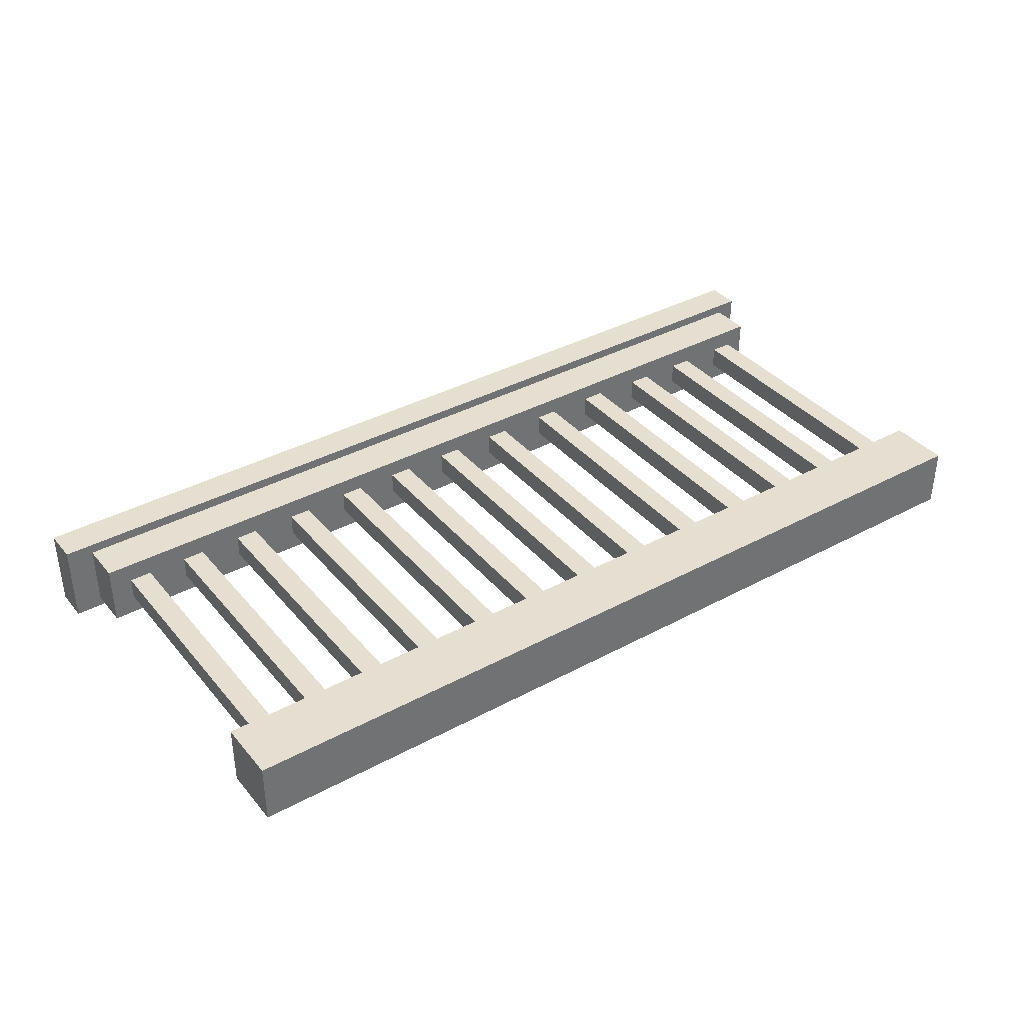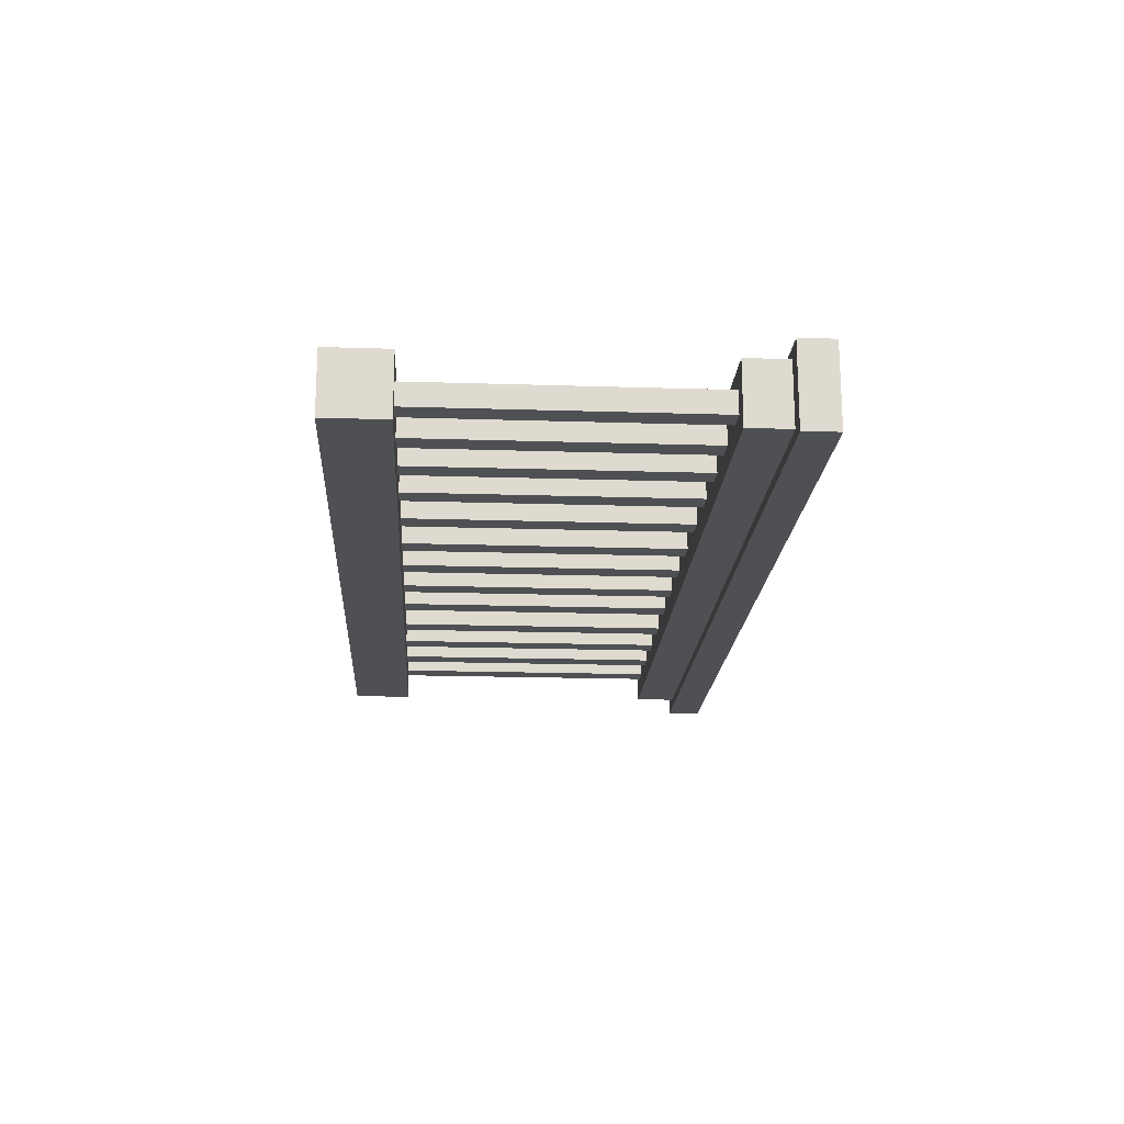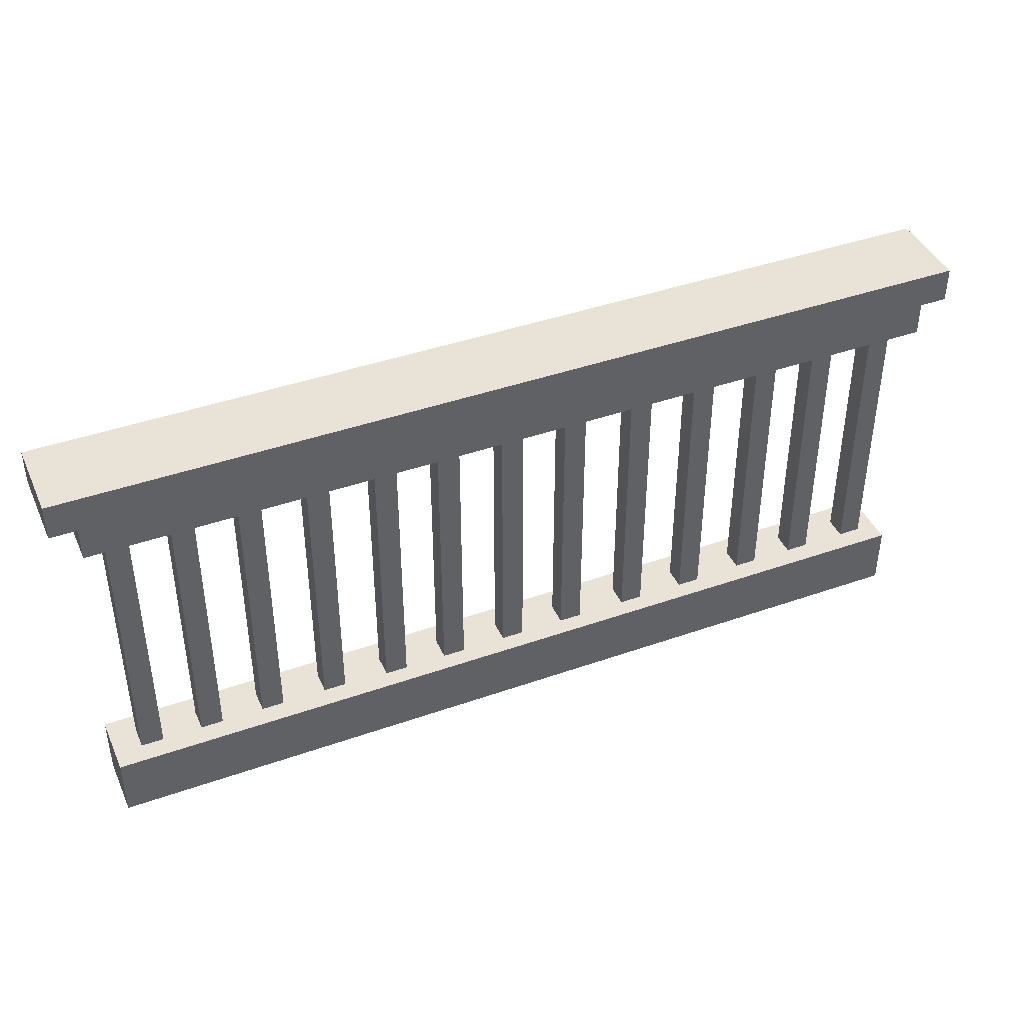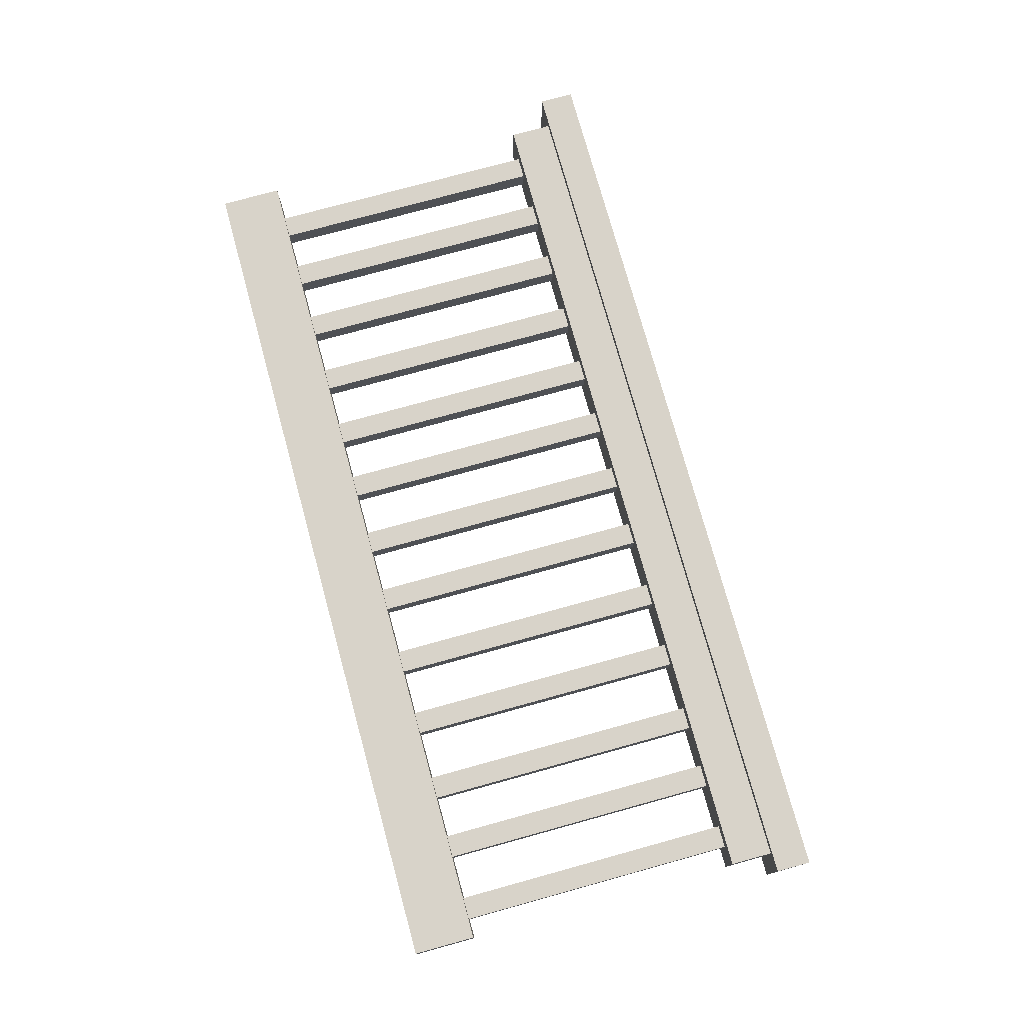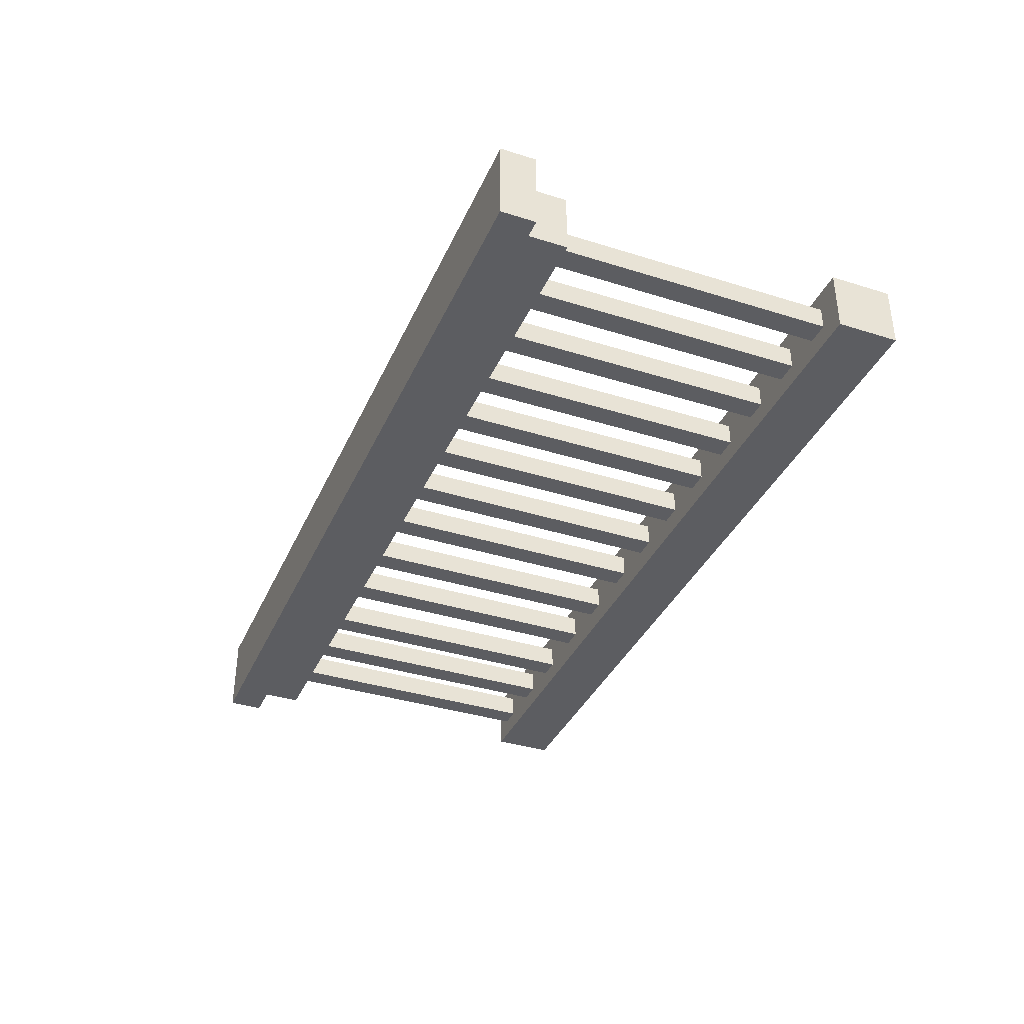
<metadata>
{"format":"obj","ext":"obj","renderer":"f3d","projection":"perspective","resolution":1024,"background":"white","views":[{"elev":37.3,"azim":-34.8,"up":"+Z"},{"elev":-18.7,"azim":86.5,"up":"+Z"},{"elev":41.8,"azim":-23.0,"up":"+Y"},{"elev":75.9,"azim":74.6,"up":"+Z"},{"elev":-36.8,"azim":-112.1,"up":"+Z"}]}
</metadata>
<code>
g Cube_2
v -0.05 0.93 0
v -0.05 0.93 0
v -0.05 0.93 0
v -0.05 0.93 0
v -0.05 0.99 -0
v -0.05 0.99 -0
v -0.05 0.99 -0
v -0.05 0.99 -0
v -0.05 0.96 0
v -0.05 0.96 0
v -0.05 0.96 0
v -0.05 0.96 0
v -0.05 0.93 0
v -0.05 0.99 -0
f 2 1 13
f 3 2 13
f 4 3 13
f 1 4 13
f 2 3 10
f 3 7 10
f 7 6 10
f 6 2 10
f 1 2 9
f 2 6 9
f 6 5 9
f 5 1 9
f 4 1 12
f 1 5 12
f 5 8 12
f 8 4 12
f 5 6 14
f 6 7 14
f 7 8 14
f 8 5 14
f 3 4 11
f 4 8 11
f 8 7 11
f 7 3 11
g Cube_1
v -2.42 0.74 0.165
v 1.27 0.74 0.165
v 1.27 0.74 -0.165
v -2.42 0.74 -0.165
v -2.42 0.88 0.165
v 1.27 0.88 0.165
v 1.27 0.88 -0.165
v -2.42 0.88 -0.165
v -0.575 0.81 0.165
v 1.27 0.81 -0
v -0.575 0.81 -0.165
v -2.42 0.81 -0
v -0.575 0.74 -0
v -0.575 0.88 -0
f 16 15 27
f 17 16 27
f 18 17 27
f 15 18 27
f 16 17 24
f 17 21 24
f 21 20 24
f 20 16 24
f 15 16 23
f 16 20 23
f 20 19 23
f 19 15 23
f 18 15 26
f 15 19 26
f 19 22 26
f 22 18 26
f 19 20 28
f 20 21 28
f 21 22 28
f 22 19 28
f 17 18 25
f 18 22 25
f 22 21 25
f 21 17 25
g Cube_3
v 1.02 -0.61 0.045
v 1.11 -0.61 0.045
v 1.11 -0.61 -0.045
v 1.02 -0.61 -0.045
v 1.02 0.6 0.045
v 1.11 0.6 0.045
v 1.11 0.6 -0.045
v 1.02 0.6 -0.045
v 1.065 -0.005 0.045
v 1.11 -0.005 0
v 1.065 -0.005 -0.045
v 1.02 -0.005 0
v 1.065 -0.61 0
v 1.065 0.6 0
f 30 29 41
f 31 30 41
f 32 31 41
f 29 32 41
f 30 31 38
f 31 35 38
f 35 34 38
f 34 30 38
f 29 30 37
f 30 34 37
f 34 33 37
f 33 29 37
f 32 29 40
f 29 33 40
f 33 36 40
f 36 32 40
f 33 34 42
f 34 35 42
f 35 36 42
f 36 33 42
f 31 32 39
f 32 36 39
f 36 35 39
f 35 31 39
g Cube_3_1
v 0.75 -0.62 0.045
v 0.84 -0.62 0.045
v 0.84 -0.62 -0.045
v 0.75 -0.62 -0.045
v 0.75 0.59 0.045
v 0.84 0.59 0.045
v 0.84 0.59 -0.045
v 0.75 0.59 -0.045
v 0.795 -0.015 0.045
v 0.84 -0.015 0
v 0.795 -0.015 -0.045
v 0.75 -0.015 0
v 0.795 -0.62 0
v 0.795 0.59 0
f 44 43 55
f 45 44 55
f 46 45 55
f 43 46 55
f 44 45 52
f 45 49 52
f 49 48 52
f 48 44 52
f 43 44 51
f 44 48 51
f 48 47 51
f 47 43 51
f 46 43 54
f 43 47 54
f 47 50 54
f 50 46 54
f 47 48 56
f 48 49 56
f 49 50 56
f 50 47 56
f 45 46 53
f 46 50 53
f 50 49 53
f 49 45 53
g Cube_3_2
v 0.49 -0.62 0.045
v 0.58 -0.62 0.045
v 0.58 -0.62 -0.045
v 0.49 -0.62 -0.045
v 0.49 0.59 0.045
v 0.58 0.59 0.045
v 0.58 0.59 -0.045
v 0.49 0.59 -0.045
v 0.535 -0.015 0.045
v 0.58 -0.015 0
v 0.535 -0.015 -0.045
v 0.49 -0.015 0
v 0.535 -0.62 0
v 0.535 0.59 0
f 58 57 69
f 59 58 69
f 60 59 69
f 57 60 69
f 58 59 66
f 59 63 66
f 63 62 66
f 62 58 66
f 57 58 65
f 58 62 65
f 62 61 65
f 61 57 65
f 60 57 68
f 57 61 68
f 61 64 68
f 64 60 68
f 61 62 70
f 62 63 70
f 63 64 70
f 64 61 70
f 59 60 67
f 60 64 67
f 64 63 67
f 63 59 67
g Cube_3_3
v 0.2 -0.62 0.055
v 0.29 -0.62 0.055
v 0.29 -0.62 -0.035
v 0.2 -0.62 -0.035
v 0.2 0.59 0.055
v 0.29 0.59 0.055
v 0.29 0.59 -0.035
v 0.2 0.59 -0.035
v 0.245 -0.015 0.055
v 0.29 -0.015 0.01
v 0.245 -0.015 -0.035
v 0.2 -0.015 0.01
v 0.245 -0.62 0.01
v 0.245 0.59 0.01
f 72 71 83
f 73 72 83
f 74 73 83
f 71 74 83
f 72 73 80
f 73 77 80
f 77 76 80
f 76 72 80
f 71 72 79
f 72 76 79
f 76 75 79
f 75 71 79
f 74 71 82
f 71 75 82
f 75 78 82
f 78 74 82
f 75 76 84
f 76 77 84
f 77 78 84
f 78 75 84
f 73 74 81
f 74 78 81
f 78 77 81
f 77 73 81
g Cube_3_4
v -0.08 -0.62 0.055
v 0.01 -0.62 0.055
v 0.01 -0.62 -0.035
v -0.08 -0.62 -0.035
v -0.08 0.59 0.055
v 0.01 0.59 0.055
v 0.01 0.59 -0.035
v -0.08 0.59 -0.035
v -0.035 -0.015 0.055
v 0.01 -0.015 0.01
v -0.035 -0.015 -0.035
v -0.08 -0.015 0.01
v -0.035 -0.62 0.01
v -0.035 0.59 0.01
f 86 85 97
f 87 86 97
f 88 87 97
f 85 88 97
f 86 87 94
f 87 91 94
f 91 90 94
f 90 86 94
f 85 86 93
f 86 90 93
f 90 89 93
f 89 85 93
f 88 85 96
f 85 89 96
f 89 92 96
f 92 88 96
f 89 90 98
f 90 91 98
f 91 92 98
f 92 89 98
f 87 88 95
f 88 92 95
f 92 91 95
f 91 87 95
g Cube_3_5
v -0.37 -0.61 0.055
v -0.28 -0.61 0.055
v -0.28 -0.61 -0.035
v -0.37 -0.61 -0.035
v -0.37 0.6 0.055
v -0.28 0.6 0.055
v -0.28 0.6 -0.035
v -0.37 0.6 -0.035
v -0.325 -0.005 0.055
v -0.28 -0.005 0.01
v -0.325 -0.005 -0.035
v -0.37 -0.005 0.01
v -0.325 -0.61 0.01
v -0.325 0.6 0.01
f 100 99 111
f 101 100 111
f 102 101 111
f 99 102 111
f 100 101 108
f 101 105 108
f 105 104 108
f 104 100 108
f 99 100 107
f 100 104 107
f 104 103 107
f 103 99 107
f 102 99 110
f 99 103 110
f 103 106 110
f 106 102 110
f 103 104 112
f 104 105 112
f 105 106 112
f 106 103 112
f 101 102 109
f 102 106 109
f 106 105 109
f 105 101 109
g Cube_3_6
v -0.64 -0.62 0.055
v -0.55 -0.62 0.055
v -0.55 -0.62 -0.035
v -0.64 -0.62 -0.035
v -0.64 0.59 0.055
v -0.55 0.59 0.055
v -0.55 0.59 -0.035
v -0.64 0.59 -0.035
v -0.595 -0.015 0.055
v -0.55 -0.015 0.01
v -0.595 -0.015 -0.035
v -0.64 -0.015 0.01
v -0.595 -0.62 0.01
v -0.595 0.59 0.01
f 114 113 125
f 115 114 125
f 116 115 125
f 113 116 125
f 114 115 122
f 115 119 122
f 119 118 122
f 118 114 122
f 113 114 121
f 114 118 121
f 118 117 121
f 117 113 121
f 116 113 124
f 113 117 124
f 117 120 124
f 120 116 124
f 117 118 126
f 118 119 126
f 119 120 126
f 120 117 126
f 115 116 123
f 116 120 123
f 120 119 123
f 119 115 123
g Cube_3_7
v -0.91 -0.62 0.055
v -0.82 -0.62 0.055
v -0.82 -0.62 -0.035
v -0.91 -0.62 -0.035
v -0.91 0.59 0.055
v -0.82 0.59 0.055
v -0.82 0.59 -0.035
v -0.91 0.59 -0.035
v -0.865 -0.015 0.055
v -0.82 -0.015 0.01
v -0.865 -0.015 -0.035
v -0.91 -0.015 0.01
v -0.865 -0.62 0.01
v -0.865 0.59 0.01
f 128 127 139
f 129 128 139
f 130 129 139
f 127 130 139
f 128 129 136
f 129 133 136
f 133 132 136
f 132 128 136
f 127 128 135
f 128 132 135
f 132 131 135
f 131 127 135
f 130 127 138
f 127 131 138
f 131 134 138
f 134 130 138
f 131 132 140
f 132 133 140
f 133 134 140
f 134 131 140
f 129 130 137
f 130 134 137
f 134 133 137
f 133 129 137
g Cube_3_8
v -1.17 -0.62 0.055
v -1.08 -0.62 0.055
v -1.08 -0.62 -0.035
v -1.17 -0.62 -0.035
v -1.17 0.59 0.055
v -1.08 0.59 0.055
v -1.08 0.59 -0.035
v -1.17 0.59 -0.035
v -1.125 -0.015 0.055
v -1.08 -0.015 0.01
v -1.125 -0.015 -0.035
v -1.17 -0.015 0.01
v -1.125 -0.62 0.01
v -1.125 0.59 0.01
f 142 141 153
f 143 142 153
f 144 143 153
f 141 144 153
f 142 143 150
f 143 147 150
f 147 146 150
f 146 142 150
f 141 142 149
f 142 146 149
f 146 145 149
f 145 141 149
f 144 141 152
f 141 145 152
f 145 148 152
f 148 144 152
f 145 146 154
f 146 147 154
f 147 148 154
f 148 145 154
f 143 144 151
f 144 148 151
f 148 147 151
f 147 143 151
g Cube_3_9
v -1.44 -0.63 0.045
v -1.35 -0.63 0.045
v -1.35 -0.63 -0.045
v -1.44 -0.63 -0.045
v -1.44 0.58 0.045
v -1.35 0.58 0.045
v -1.35 0.58 -0.045
v -1.44 0.58 -0.045
v -1.395 -0.025 0.045
v -1.35 -0.025 0
v -1.395 -0.025 -0.045
v -1.44 -0.025 0
v -1.395 -0.63 0
v -1.395 0.58 0
f 156 155 167
f 157 156 167
f 158 157 167
f 155 158 167
f 156 157 164
f 157 161 164
f 161 160 164
f 160 156 164
f 155 156 163
f 156 160 163
f 160 159 163
f 159 155 163
f 158 155 166
f 155 159 166
f 159 162 166
f 162 158 166
f 159 160 168
f 160 161 168
f 161 162 168
f 162 159 168
f 157 158 165
f 158 162 165
f 162 161 165
f 161 157 165
g Cube_3_10
v -1.71 -0.62 0.045
v -1.62 -0.62 0.045
v -1.62 -0.62 -0.045
v -1.71 -0.62 -0.045
v -1.71 0.59 0.045
v -1.62 0.59 0.045
v -1.62 0.59 -0.045
v -1.71 0.59 -0.045
v -1.665 -0.015 0.045
v -1.62 -0.015 0
v -1.665 -0.015 -0.045
v -1.71 -0.015 0
v -1.665 -0.62 0
v -1.665 0.59 0
f 170 169 181
f 171 170 181
f 172 171 181
f 169 172 181
f 170 171 178
f 171 175 178
f 175 174 178
f 174 170 178
f 169 170 177
f 170 174 177
f 174 173 177
f 173 169 177
f 172 169 180
f 169 173 180
f 173 176 180
f 176 172 180
f 173 174 182
f 174 175 182
f 175 176 182
f 176 173 182
f 171 172 179
f 172 176 179
f 176 175 179
f 175 171 179
g Cube_3_11
v -1.97 -0.62 0.045
v -1.88 -0.62 0.045
v -1.88 -0.62 -0.045
v -1.97 -0.62 -0.045
v -1.97 0.59 0.045
v -1.88 0.59 0.045
v -1.88 0.59 -0.045
v -1.97 0.59 -0.045
v -1.925 -0.015 0.045
v -1.88 -0.015 0
v -1.925 -0.015 -0.045
v -1.97 -0.015 0
v -1.925 -0.62 0
v -1.925 0.59 0
f 184 183 195
f 185 184 195
f 186 185 195
f 183 186 195
f 184 185 192
f 185 189 192
f 189 188 192
f 188 184 192
f 183 184 191
f 184 188 191
f 188 187 191
f 187 183 191
f 186 183 194
f 183 187 194
f 187 190 194
f 190 186 194
f 187 188 196
f 188 189 196
f 189 190 196
f 190 187 196
f 185 186 193
f 186 190 193
f 190 189 193
f 189 185 193
g Cube_3_12
v -2.22 -0.62 0.045
v -2.13 -0.62 0.045
v -2.13 -0.62 -0.045
v -2.22 -0.62 -0.045
v -2.22 0.59 0.045
v -2.13 0.59 0.045
v -2.13 0.59 -0.045
v -2.22 0.59 -0.045
v -2.175 -0.015 0.045
v -2.13 -0.015 0
v -2.175 -0.015 -0.045
v -2.22 -0.015 0
v -2.175 -0.62 0
v -2.175 0.59 0
f 198 197 209
f 199 198 209
f 200 199 209
f 197 200 209
f 198 199 206
f 199 203 206
f 203 202 206
f 202 198 206
f 197 198 205
f 198 202 205
f 202 201 205
f 201 197 205
f 200 197 208
f 197 201 208
f 201 204 208
f 204 200 208
f 201 202 210
f 202 203 210
f 203 204 210
f 204 201 210
f 199 200 207
f 200 204 207
f 204 203 207
f 203 199 207
g Cube_1_1
v -2.33 -0.82 0.125
v 1.19 -0.82 0.125
v 1.19 -0.82 -0.125
v -2.33 -0.82 -0.125
v -2.33 -0.57 0.125
v 1.19 -0.57 0.125
v 1.19 -0.57 -0.125
v -2.33 -0.57 -0.125
v -0.57 -0.695 0.125
v 1.19 -0.695 0
v -0.57 -0.695 -0.125
v -2.33 -0.695 0
v -0.57 -0.82 0
v -0.57 -0.57 0
f 212 211 223
f 213 212 223
f 214 213 223
f 211 214 223
f 212 213 220
f 213 217 220
f 217 216 220
f 216 212 220
f 211 212 219
f 212 216 219
f 216 215 219
f 215 211 219
f 214 211 222
f 211 215 222
f 215 218 222
f 218 214 222
f 215 216 224
f 216 217 224
f 217 218 224
f 218 215 224
f 213 214 221
f 214 218 221
f 218 217 221
f 217 213 221
g Cube_1_2
v -2.31 0.57 0.125
v 1.19 0.57 0.125
v 1.19 0.57 -0.125
v -2.31 0.57 -0.125
v -2.31 0.8 0.125
v 1.19 0.8 0.125
v 1.19 0.8 -0.125
v -2.31 0.8 -0.125
v -0.56 0.685 0.125
v 1.19 0.685 0
v -0.56 0.685 -0.125
v -2.31 0.685 0
v -0.56 0.57 0
v -0.56 0.8 0
f 226 225 237
f 227 226 237
f 228 227 237
f 225 228 237
f 226 227 234
f 227 231 234
f 231 230 234
f 230 226 234
f 225 226 233
f 226 230 233
f 230 229 233
f 229 225 233
f 228 225 236
f 225 229 236
f 229 232 236
f 232 228 236
f 229 230 238
f 230 231 238
f 231 232 238
f 232 229 238
f 227 228 235
f 228 232 235
f 232 231 235
f 231 227 235

</code>
